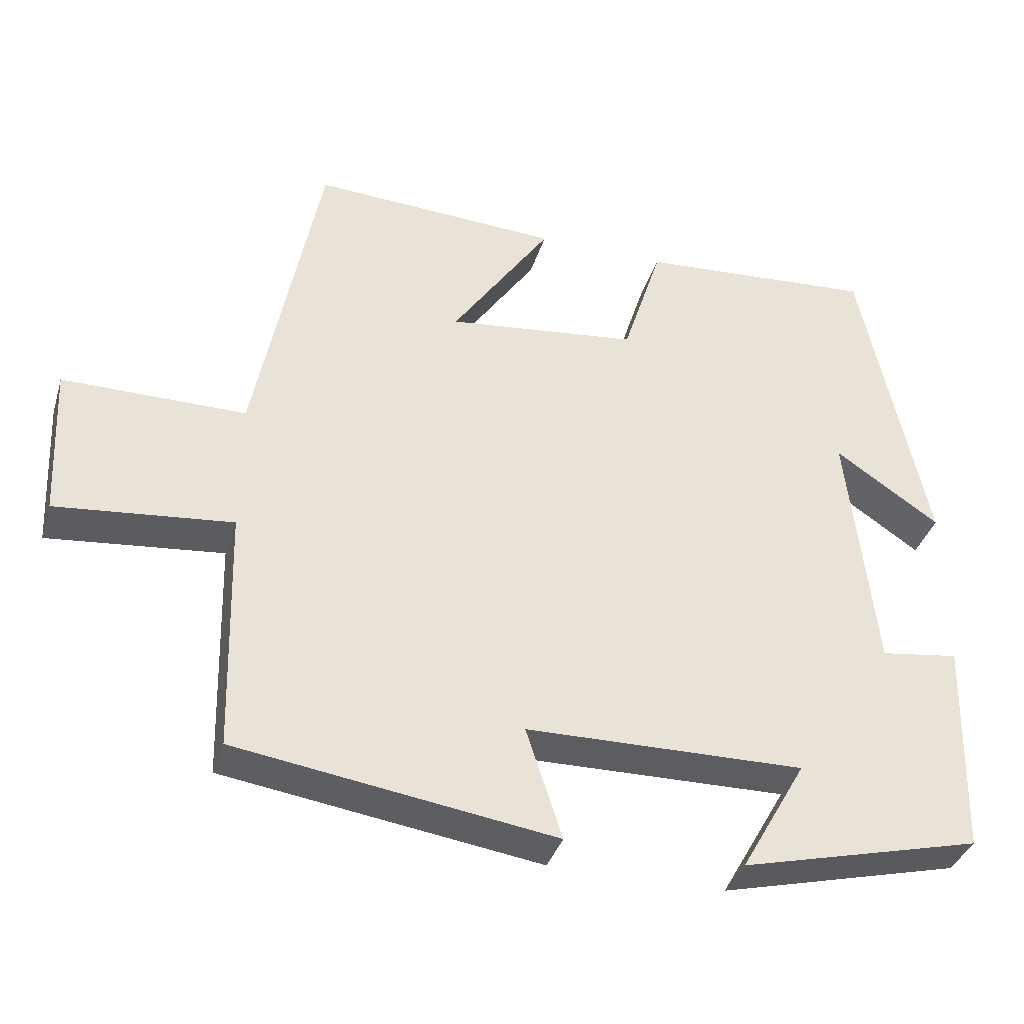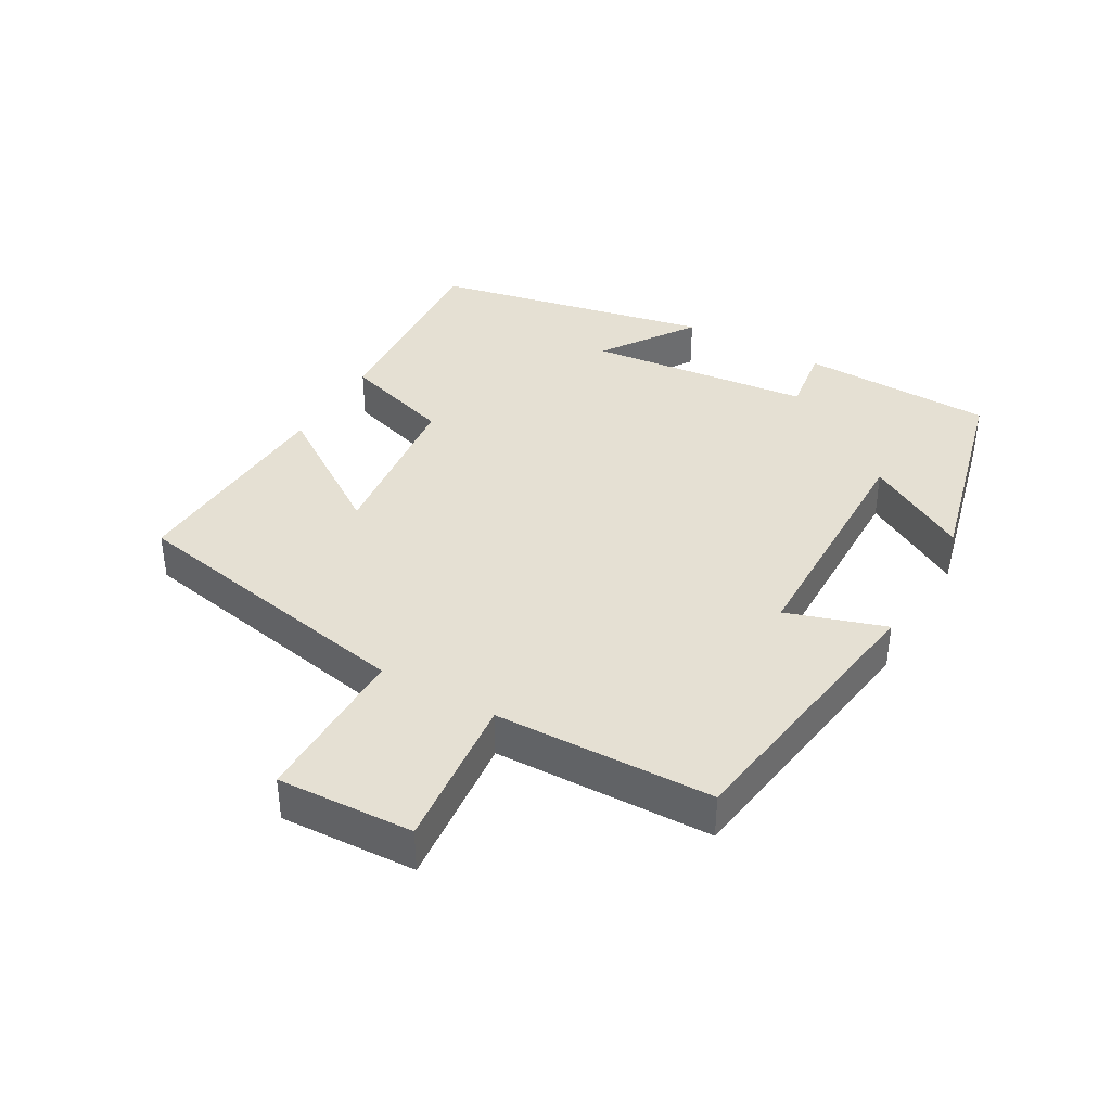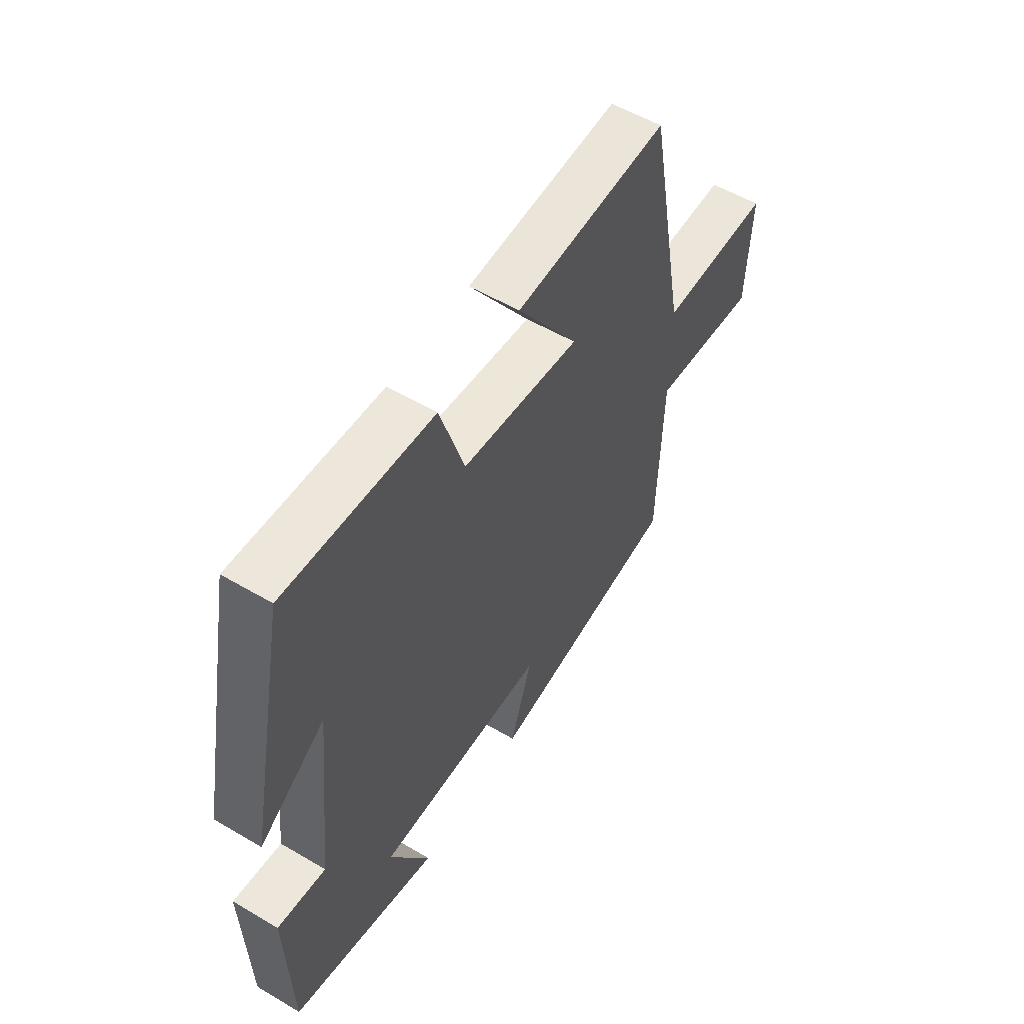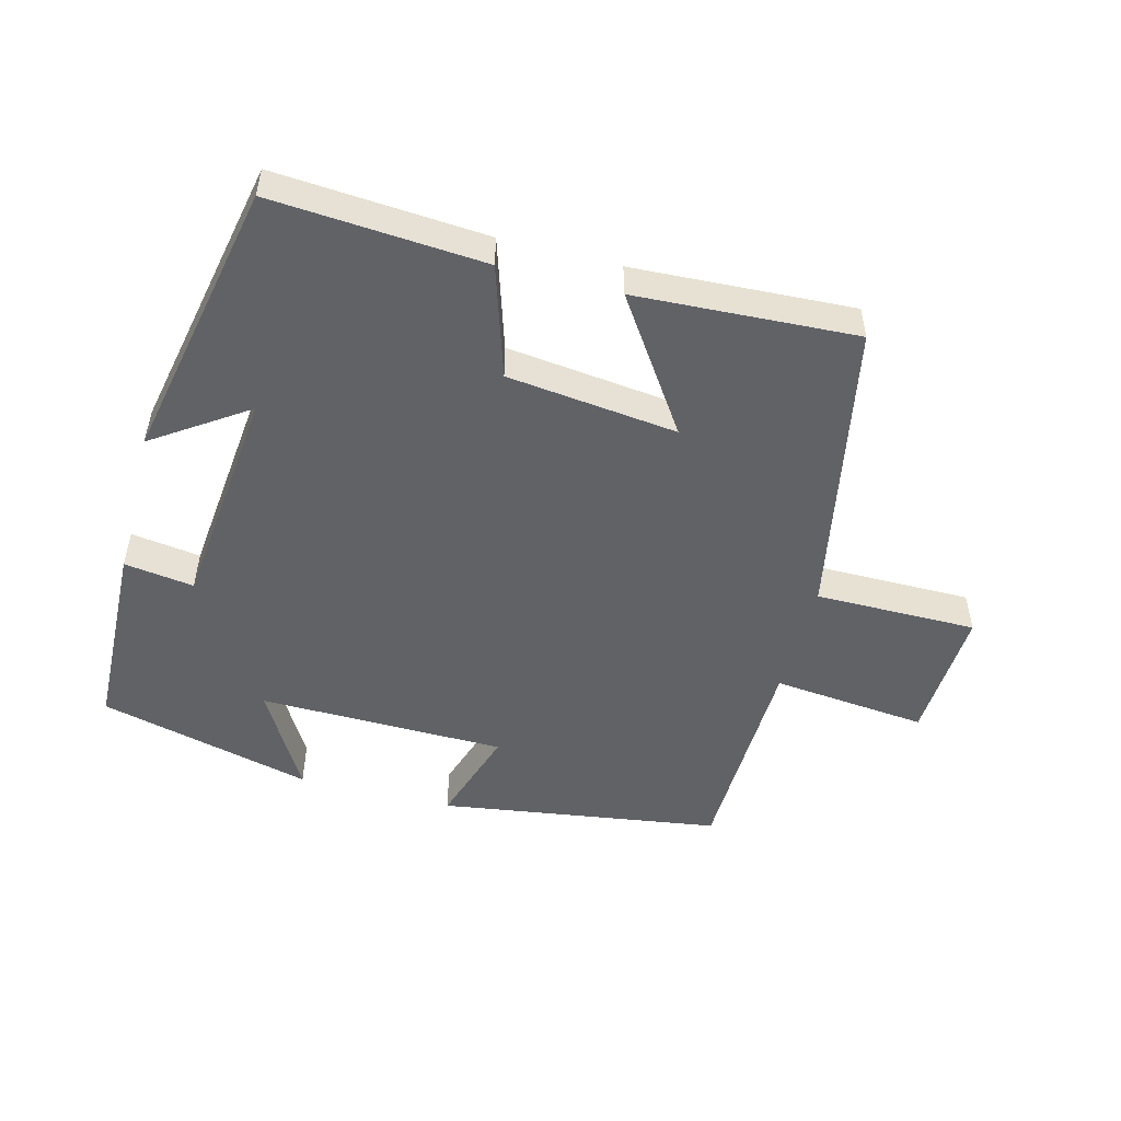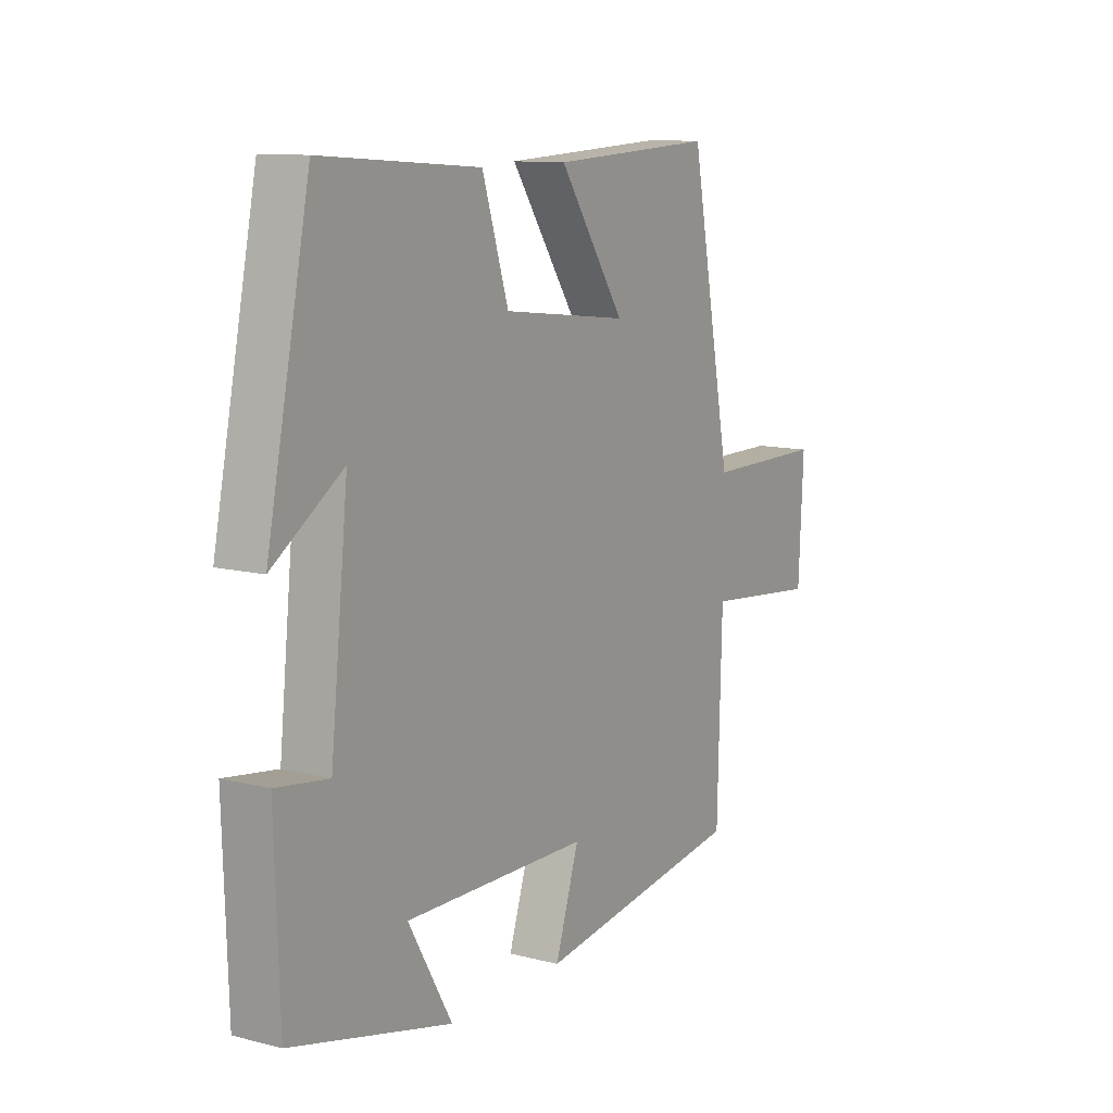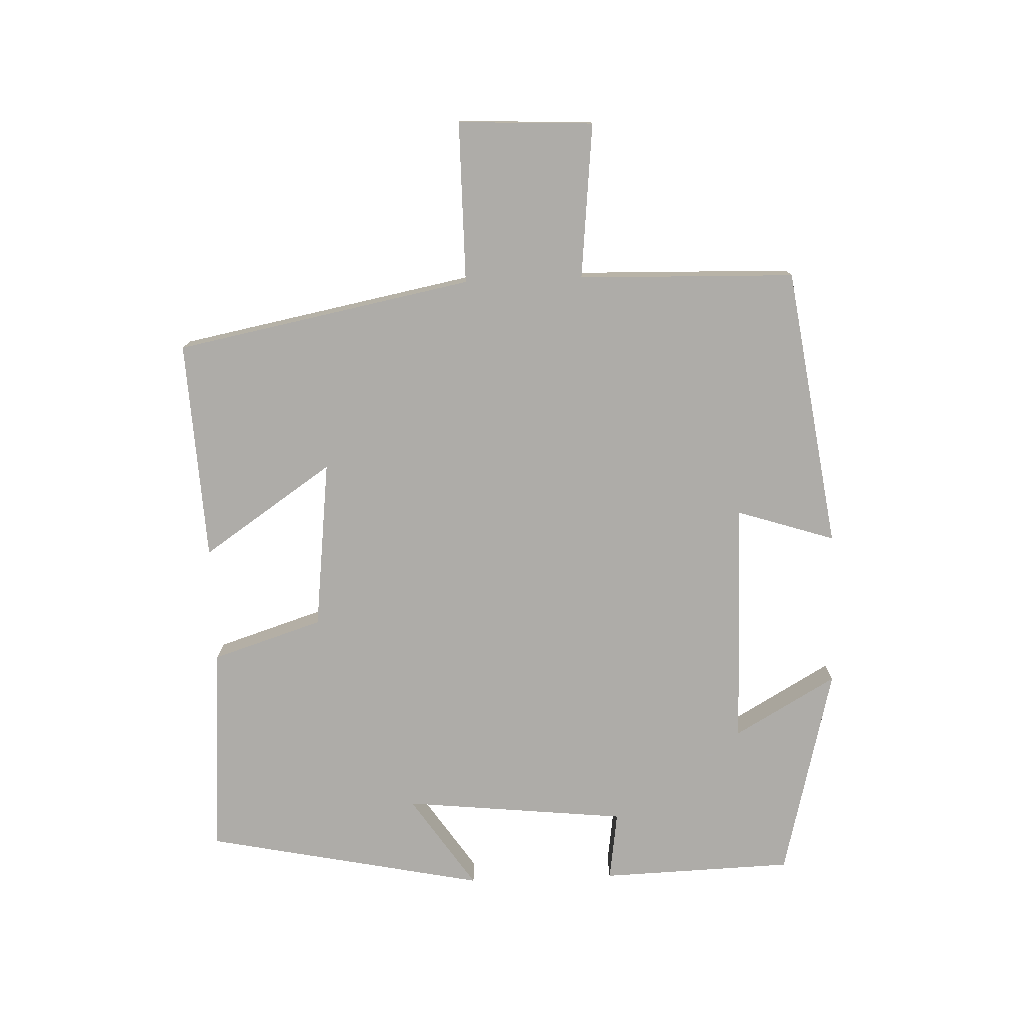
<metadata>
{"format":"obj","ext":"obj","renderer":"f3d","projection":"perspective","resolution":1024,"background":"white","views":[{"elev":-36.9,"azim":163.5,"up":"+Z"},{"elev":38.2,"azim":119.8,"up":"+Y"},{"elev":55.2,"azim":-58.2,"up":"+Z"},{"elev":-50.7,"azim":-14.6,"up":"+Y"},{"elev":11.1,"azim":-58.2,"up":"+Z"},{"elev":-77.0,"azim":92.2,"up":"+Y"}]}
</metadata>
<code>
v -0.413 0.07 0.523
v -0.094 0.07 0.5
v -0.041 0.07 0.333
v 0.215 0.07 0.303
v 0.082 0.07 0.5
v 0.414 0.07 0.517
v 0.5 0.07 0.069
v 0.744 0.07 0.069
v 0.734 0.07 -0.135
v 0.5 0.07 -0.111
v 0.491 0.07 -0.438
v 0.067 0.07 -0.5
v 0.115 0.07 -0.352
v -0.257 0.07 -0.346
v -0.169 0.07 -0.5
v -0.491 0.07 -0.419
v -0.5 0.07 -0.128
v -0.395 0.07 -0.143
v -0.359 0.07 0.195
v -0.5 0.07 0.1
v -0.413 0 0.523
v -0.094 0 0.5
v -0.041 0 0.333
v 0.215 0 0.303
v 0.082 0 0.5
v 0.414 0 0.517
v 0.5 0 0.069
v 0.744 0 0.069
v 0.734 0 -0.135
v 0.5 0 -0.111
v 0.491 0 -0.438
v 0.067 0 -0.5
v 0.115 0 -0.352
v -0.257 0 -0.346
v -0.169 0 -0.5
v -0.491 0 -0.419
v -0.5 0 -0.128
v -0.395 0 -0.143
v -0.359 0 0.195
v -0.5 0 0.1
f 19 20 1 2
f 18 19 2 3
f 16 17 18
f 15 16 18
f 14 15 18
f 18 3 4
f 14 18 4
f 13 14 4
f 10 11 12 13
f 10 13 4
f 7 8 9 10
f 6 7 10
f 5 6 10
f 4 5 10
f 22 21 40 39
f 23 22 39 38
f 38 37 36
f 38 36 35
f 38 35 34
f 24 23 38
f 24 38 34
f 24 34 33
f 33 32 31 30
f 24 33 30
f 30 29 28 27
f 30 27 26
f 30 26 25
f 30 25 24
f 1 21 22 2
f 2 22 23 3
f 3 23 24 4
f 4 24 25 5
f 5 25 26 6
f 6 26 27 7
f 7 27 28 8
f 8 28 29 9
f 9 29 30 10
f 10 30 31 11
f 11 31 32 12
f 12 32 33 13
f 13 33 34 14
f 14 34 35 15
f 15 35 36 16
f 16 36 37 17
f 17 37 38 18
f 18 38 39 19
f 19 39 40 20
f 20 40 21 1

</code>
